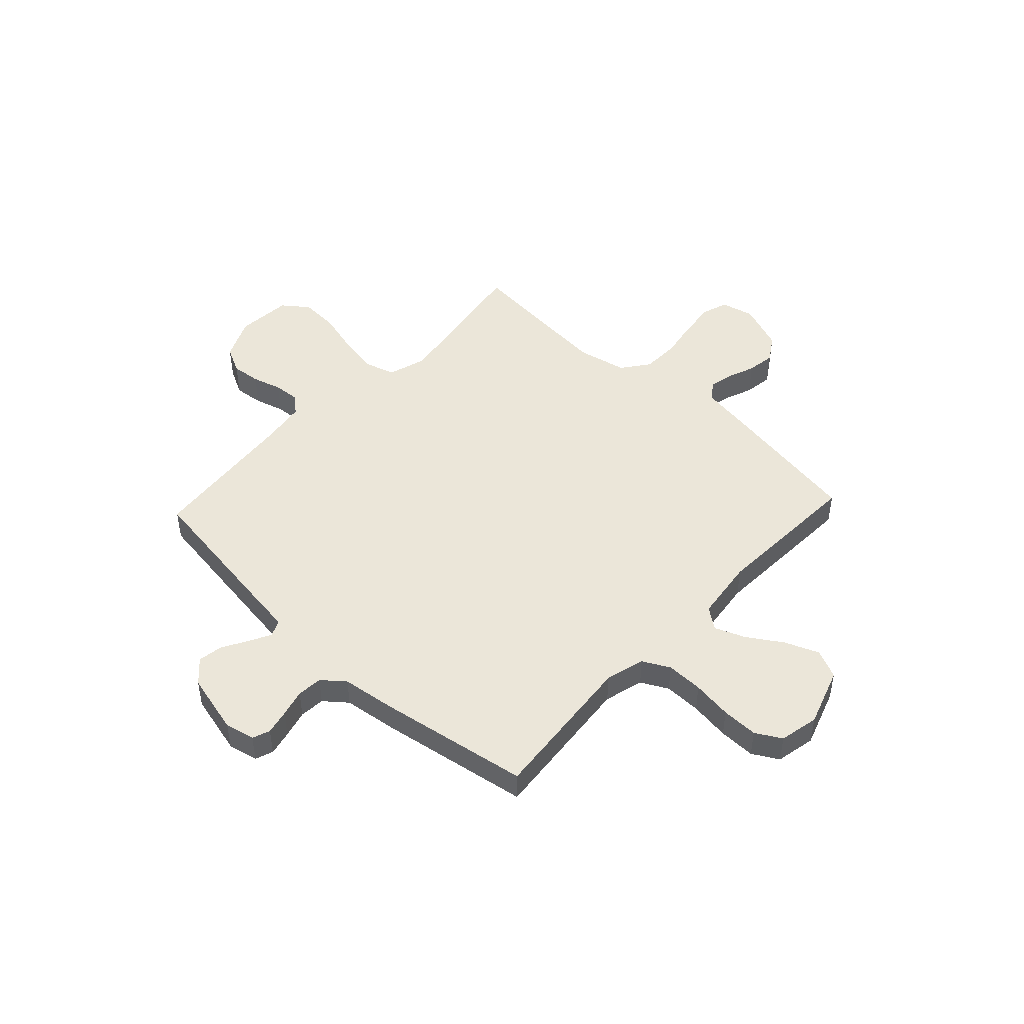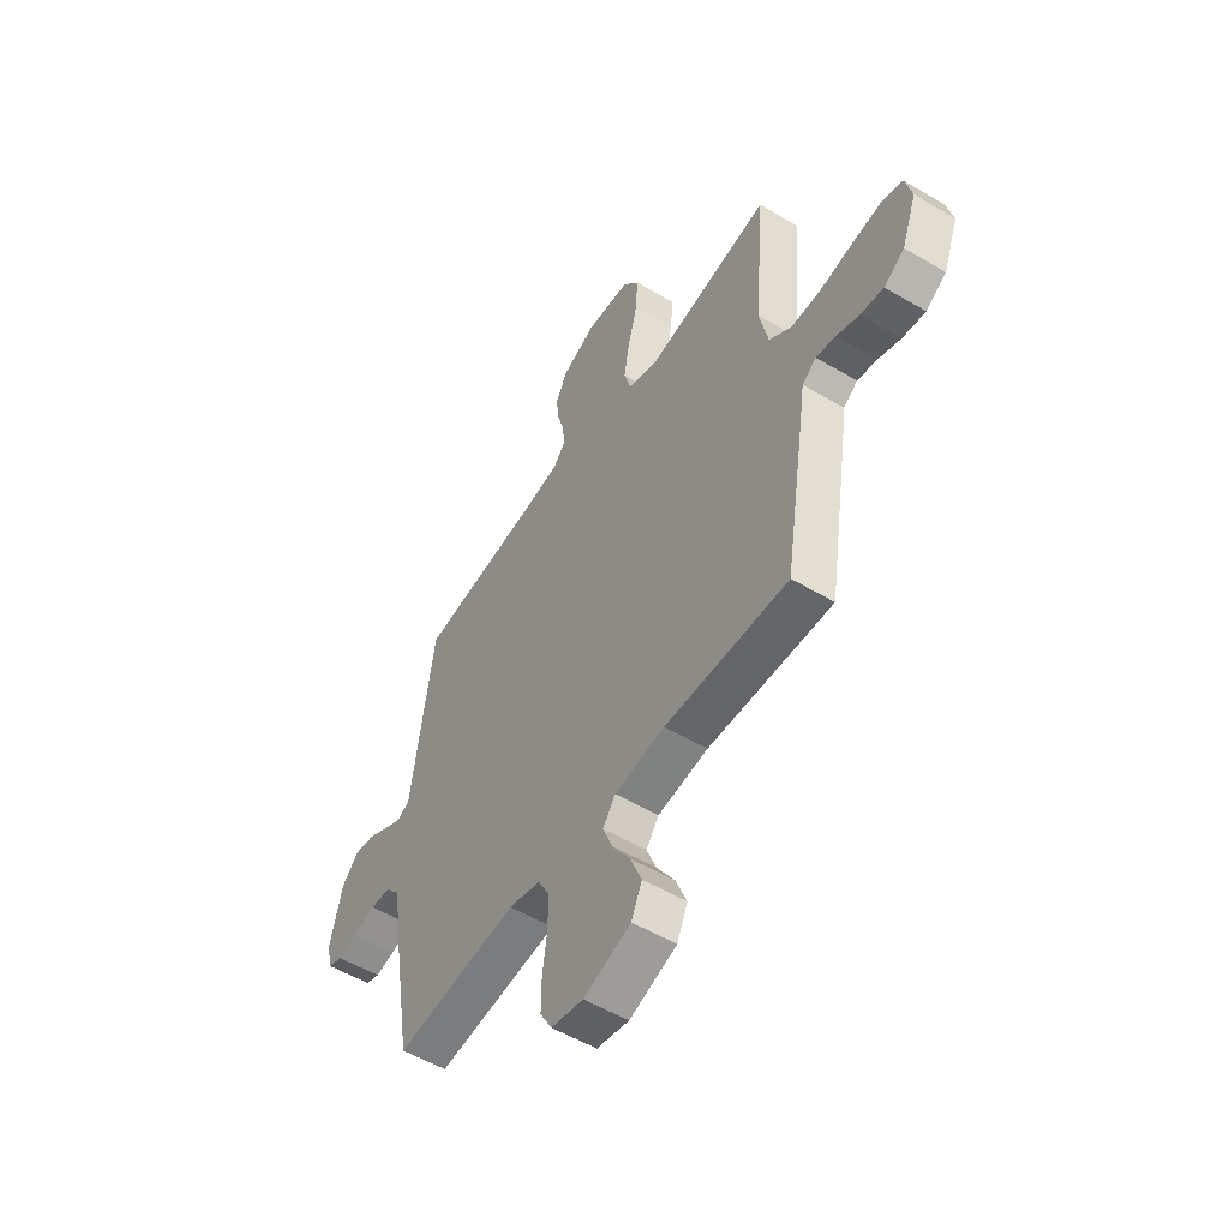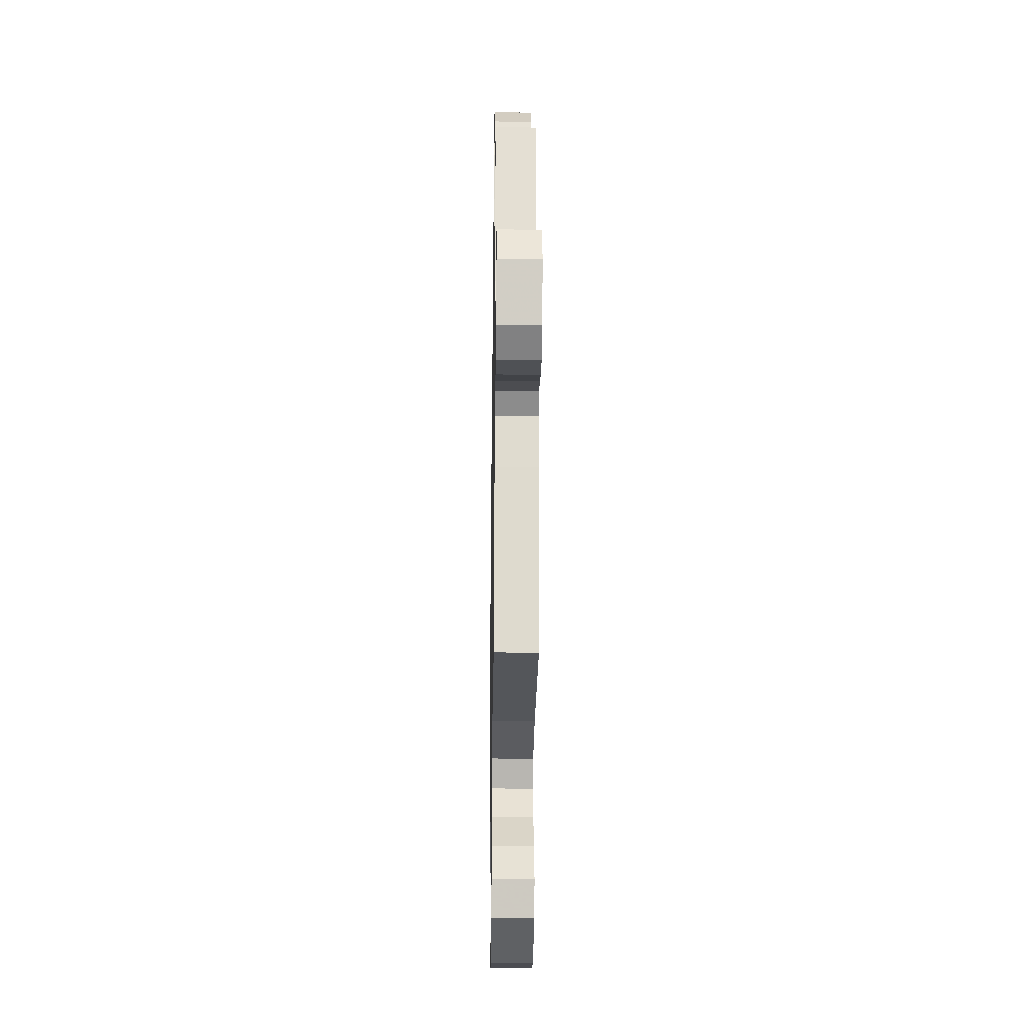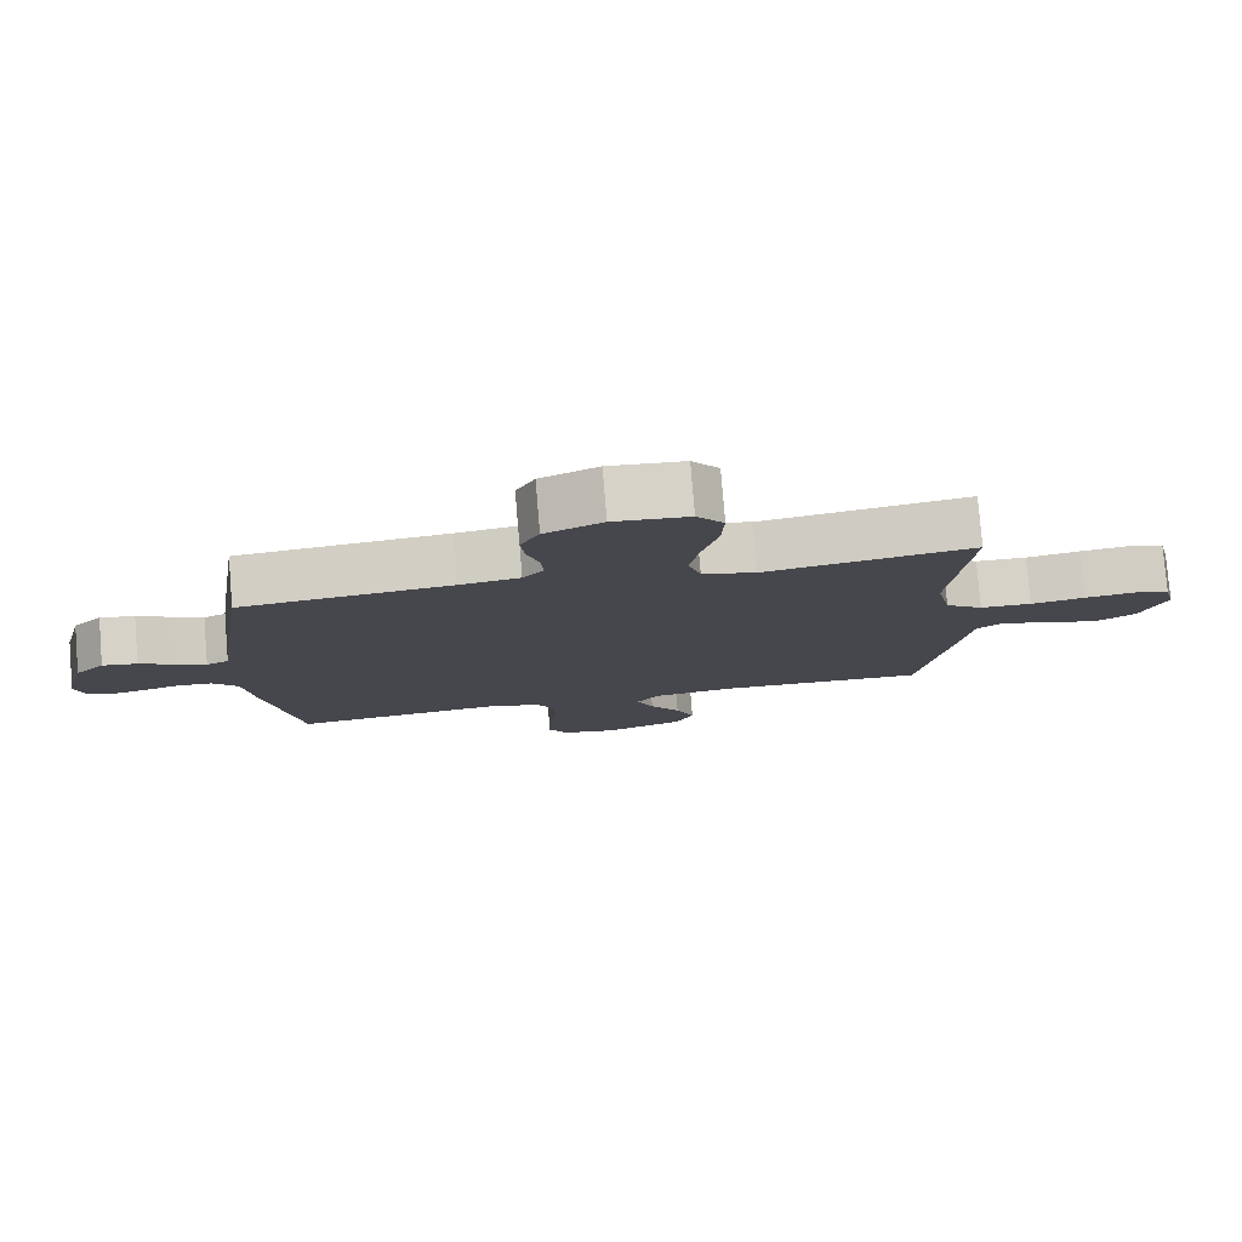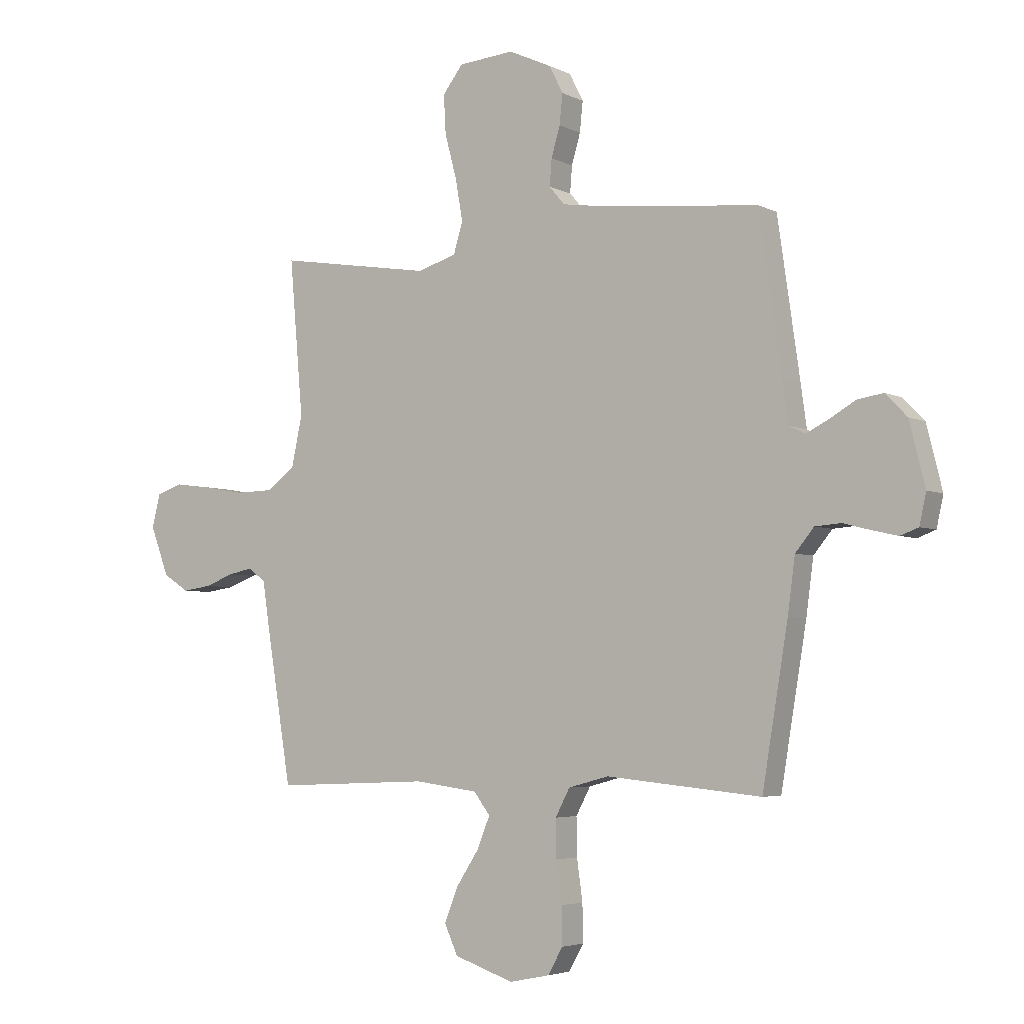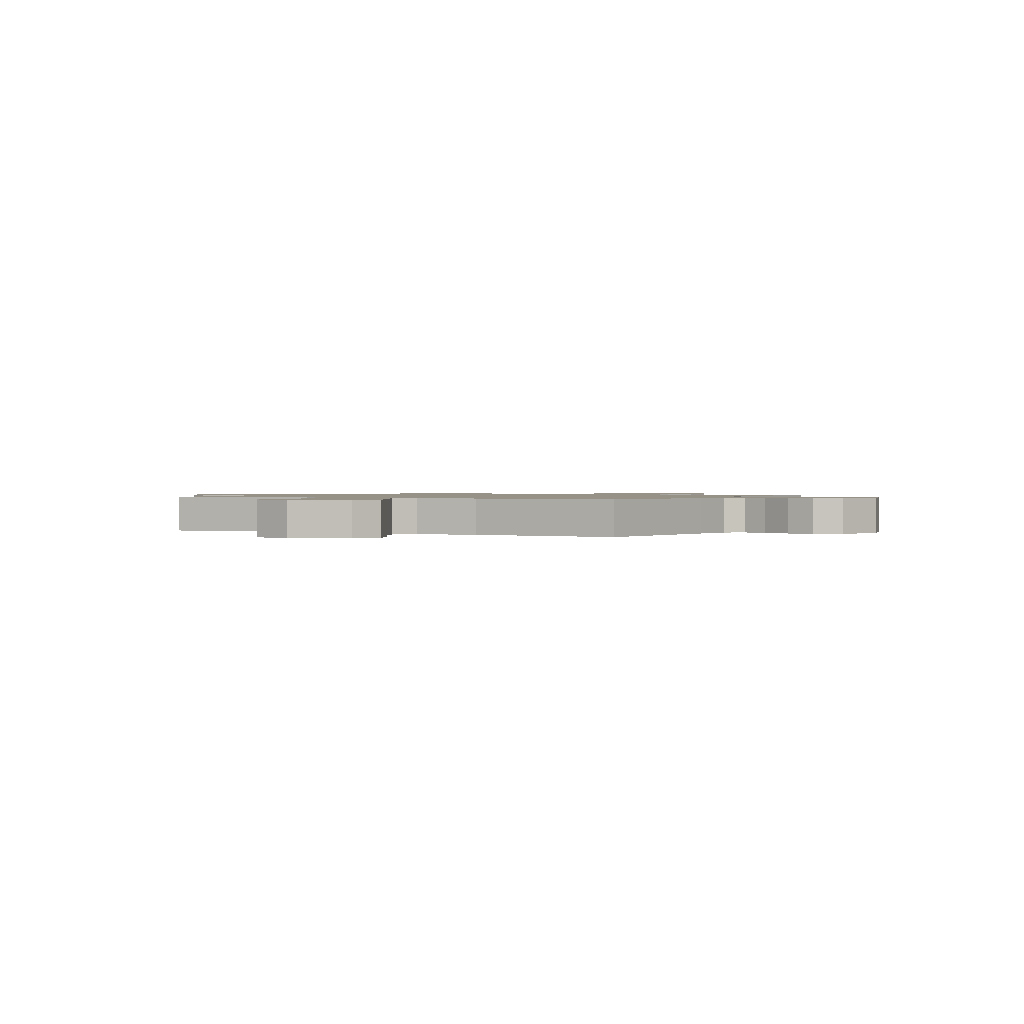
<metadata>
{"format":"obj","ext":"obj","renderer":"f3d","projection":"perspective","resolution":1024,"background":"white","views":[{"elev":47.7,"azim":133.1,"up":"+Y"},{"elev":-53.7,"azim":-122.3,"up":"+Z"},{"elev":-27.9,"azim":-90.8,"up":"+Z"},{"elev":79.2,"azim":175.3,"up":"+Z"},{"elev":-4.2,"azim":32.8,"up":"+Z"},{"elev":1.0,"azim":-152.0,"up":"+Y"}]}
</metadata>
<code>
v -0.5 0.07 0.5
v -0.2 0.07 0.452
v -0.124 0.07 0.475
v -0.106 0.07 0.535
v -0.12 0.07 0.615
v -0.143 0.07 0.701
v -0.147 0.07 0.776
v -0.108 0.07 0.827
v 0 0.07 0.836
v 0.083 0.07 0.798
v 0.11 0.07 0.745
v 0.104 0.07 0.687
v 0.087 0.07 0.629
v 0.083 0.07 0.578
v 0.113 0.07 0.543
v 0.2 0.07 0.53
v 0.5 0.07 0.5
v 0.543 0.07 0.2
v 0.554 0.07 0.12
v 0.586 0.07 0.105
v 0.629 0.07 0.127
v 0.679 0.07 0.156
v 0.729 0.07 0.164
v 0.771 0.07 0.121
v 0.801 0.07 0
v 0.788 0.07 -0.059
v 0.753 0.07 -0.072
v 0.704 0.07 -0.061
v 0.65 0.07 -0.047
v 0.6 0.07 -0.051
v 0.564 0.07 -0.095
v 0.55 0.07 -0.2
v 0.5 0.07 -0.5
v 0.2 0.07 -0.471
v 0.122 0.07 -0.492
v 0.094 0.07 -0.545
v 0.095 0.07 -0.618
v 0.106 0.07 -0.697
v 0.107 0.07 -0.769
v 0.078 0.07 -0.82
v 0 0.07 -0.836
v -0.115 0.07 -0.797
v -0.141 0.07 -0.74
v -0.114 0.07 -0.673
v -0.07 0.07 -0.605
v -0.046 0.07 -0.545
v -0.077 0.07 -0.503
v -0.2 0.07 -0.487
v -0.5 0.07 -0.5
v -0.549 0.07 -0.2
v -0.562 0.07 -0.113
v -0.596 0.07 -0.088
v -0.644 0.07 -0.098
v -0.699 0.07 -0.119
v -0.755 0.07 -0.127
v -0.805 0.07 -0.095
v -0.841 0.07 0
v -0.825 0.07 0.065
v -0.774 0.07 0.082
v -0.702 0.07 0.073
v -0.623 0.07 0.059
v -0.549 0.07 0.061
v -0.495 0.07 0.101
v -0.474 0.07 0.2
v -0.5 0 0.5
v -0.2 0 0.452
v -0.124 0 0.475
v -0.106 0 0.535
v -0.12 0 0.615
v -0.143 0 0.701
v -0.147 0 0.776
v -0.108 0 0.827
v 0 0 0.836
v 0.083 0 0.798
v 0.11 0 0.745
v 0.104 0 0.687
v 0.087 0 0.629
v 0.083 0 0.578
v 0.113 0 0.543
v 0.2 0 0.53
v 0.5 0 0.5
v 0.543 0 0.2
v 0.554 0 0.12
v 0.586 0 0.105
v 0.629 0 0.127
v 0.679 0 0.156
v 0.729 0 0.164
v 0.771 0 0.121
v 0.801 0 0
v 0.788 0 -0.059
v 0.753 0 -0.072
v 0.704 0 -0.061
v 0.65 0 -0.047
v 0.6 0 -0.051
v 0.564 0 -0.095
v 0.55 0 -0.2
v 0.5 0 -0.5
v 0.2 0 -0.471
v 0.122 0 -0.492
v 0.094 0 -0.545
v 0.095 0 -0.618
v 0.106 0 -0.697
v 0.107 0 -0.769
v 0.078 0 -0.82
v 0 0 -0.836
v -0.115 0 -0.797
v -0.141 0 -0.74
v -0.114 0 -0.673
v -0.07 0 -0.605
v -0.046 0 -0.545
v -0.077 0 -0.503
v -0.2 0 -0.487
v -0.5 0 -0.5
v -0.549 0 -0.2
v -0.562 0 -0.113
v -0.596 0 -0.088
v -0.644 0 -0.098
v -0.699 0 -0.119
v -0.755 0 -0.127
v -0.805 0 -0.095
v -0.841 0 0
v -0.825 0 0.065
v -0.774 0 0.082
v -0.702 0 0.073
v -0.623 0 0.059
v -0.549 0 0.061
v -0.495 0 0.101
v -0.474 0 0.2
f 58 59 60 61
f 56 57 58 61
f 56 61 62
f 53 54 55 56
f 52 53 56 62
f 51 52 62 63
f 48 49 50 51
f 47 48 51 63
f 42 43 44 45
f 42 45 46
f 41 42 46
f 40 41 46
f 37 38 39 40
f 36 37 40 46
f 35 36 46 47
f 31 32 33 34
f 30 31 34 35
f 26 27 28 29
f 24 25 26 29
f 24 29 30
f 21 22 23 24
f 20 21 24 30
f 19 20 30 35
f 16 17 18 19
f 15 16 19 35
f 10 11 12 13
f 10 13 14
f 9 10 14
f 8 9 14
f 5 6 7 8
f 4 5 8 14
f 3 4 14 15
f 64 1 2
f 35 47 63 64
f 15 35 64
f 2 3 15 64
f 125 124 123 122
f 125 122 121 120
f 126 125 120
f 120 119 118 117
f 126 120 117 116
f 127 126 116 115
f 115 114 113 112
f 127 115 112 111
f 109 108 107 106
f 110 109 106
f 110 106 105
f 110 105 104
f 104 103 102 101
f 110 104 101 100
f 111 110 100 99
f 98 97 96 95
f 99 98 95 94
f 93 92 91 90
f 93 90 89 88
f 94 93 88
f 88 87 86 85
f 94 88 85 84
f 99 94 84 83
f 83 82 81 80
f 99 83 80 79
f 77 76 75 74
f 78 77 74
f 78 74 73
f 78 73 72
f 72 71 70 69
f 78 72 69 68
f 79 78 68 67
f 66 65 128
f 128 127 111 99
f 128 99 79
f 128 79 67 66
f 1 65 66 2
f 2 66 67 3
f 3 67 68 4
f 4 68 69 5
f 5 69 70 6
f 6 70 71 7
f 7 71 72 8
f 8 72 73 9
f 9 73 74 10
f 10 74 75 11
f 11 75 76 12
f 12 76 77 13
f 13 77 78 14
f 14 78 79 15
f 15 79 80 16
f 16 80 81 17
f 17 81 82 18
f 18 82 83 19
f 19 83 84 20
f 20 84 85 21
f 21 85 86 22
f 22 86 87 23
f 23 87 88 24
f 24 88 89 25
f 25 89 90 26
f 26 90 91 27
f 27 91 92 28
f 28 92 93 29
f 29 93 94 30
f 30 94 95 31
f 31 95 96 32
f 32 96 97 33
f 33 97 98 34
f 34 98 99 35
f 35 99 100 36
f 36 100 101 37
f 37 101 102 38
f 38 102 103 39
f 39 103 104 40
f 40 104 105 41
f 41 105 106 42
f 42 106 107 43
f 43 107 108 44
f 44 108 109 45
f 45 109 110 46
f 46 110 111 47
f 47 111 112 48
f 48 112 113 49
f 49 113 114 50
f 50 114 115 51
f 51 115 116 52
f 52 116 117 53
f 53 117 118 54
f 54 118 119 55
f 55 119 120 56
f 56 120 121 57
f 57 121 122 58
f 58 122 123 59
f 59 123 124 60
f 60 124 125 61
f 61 125 126 62
f 62 126 127 63
f 63 127 128 64
f 64 128 65 1

</code>
